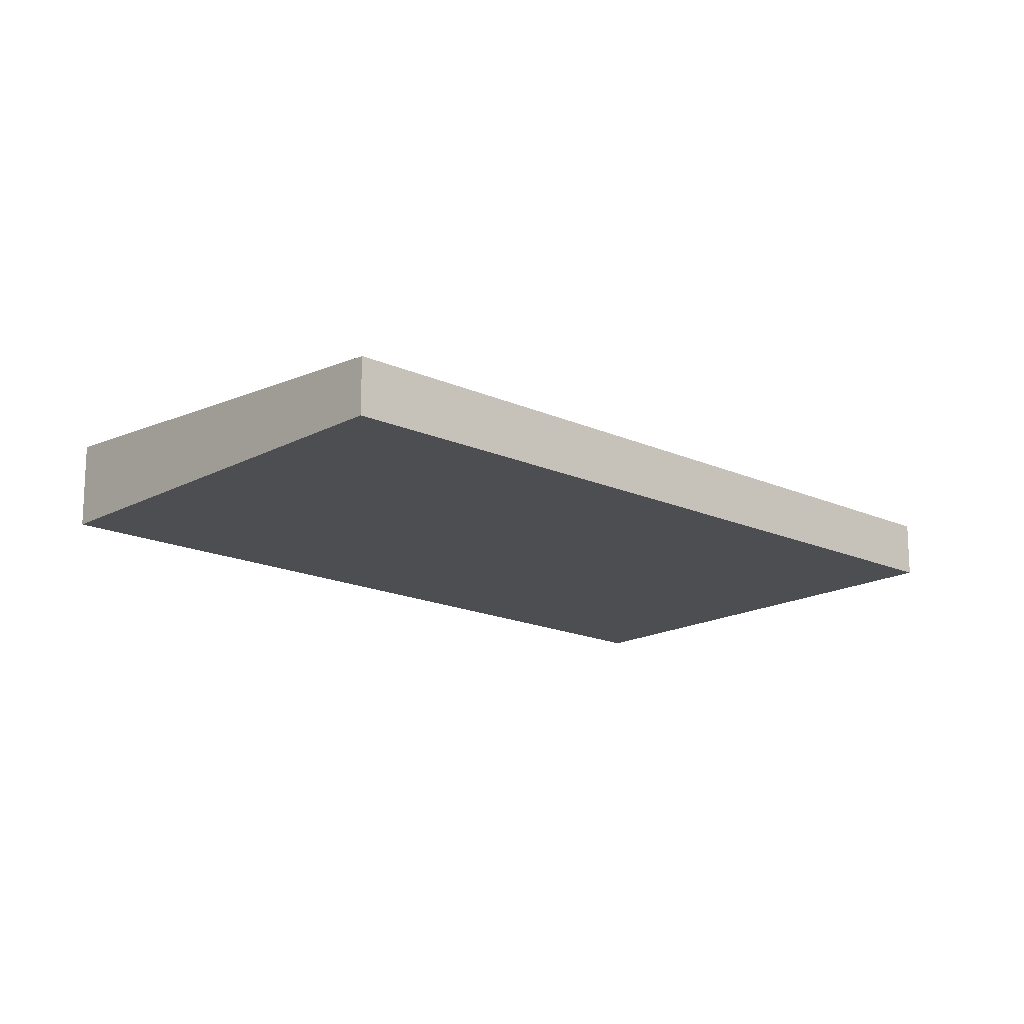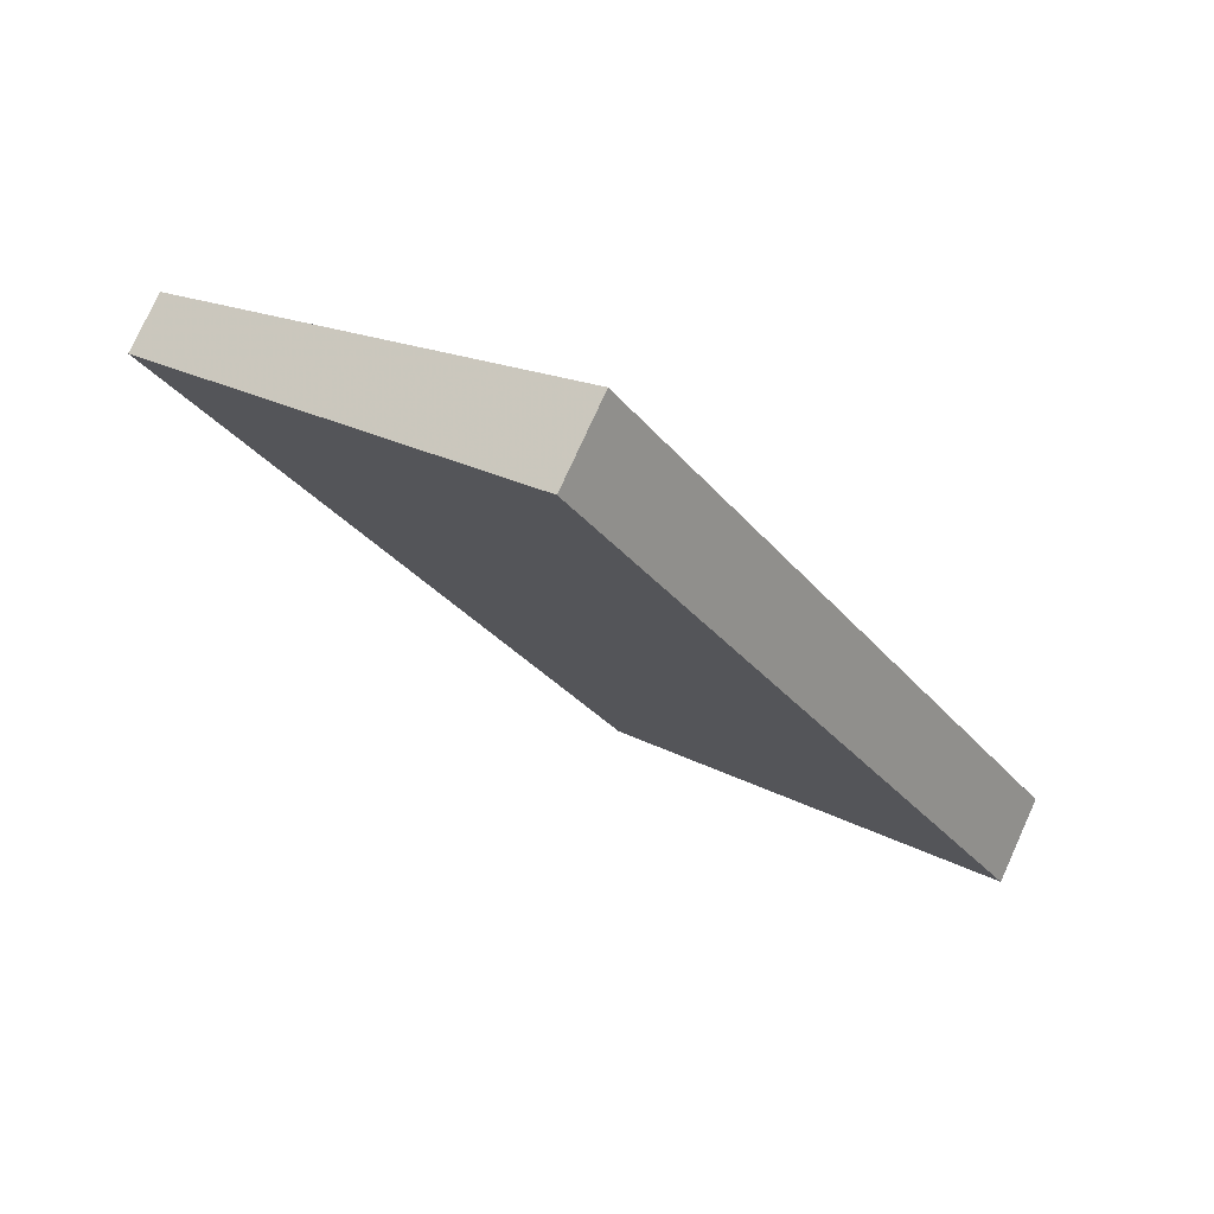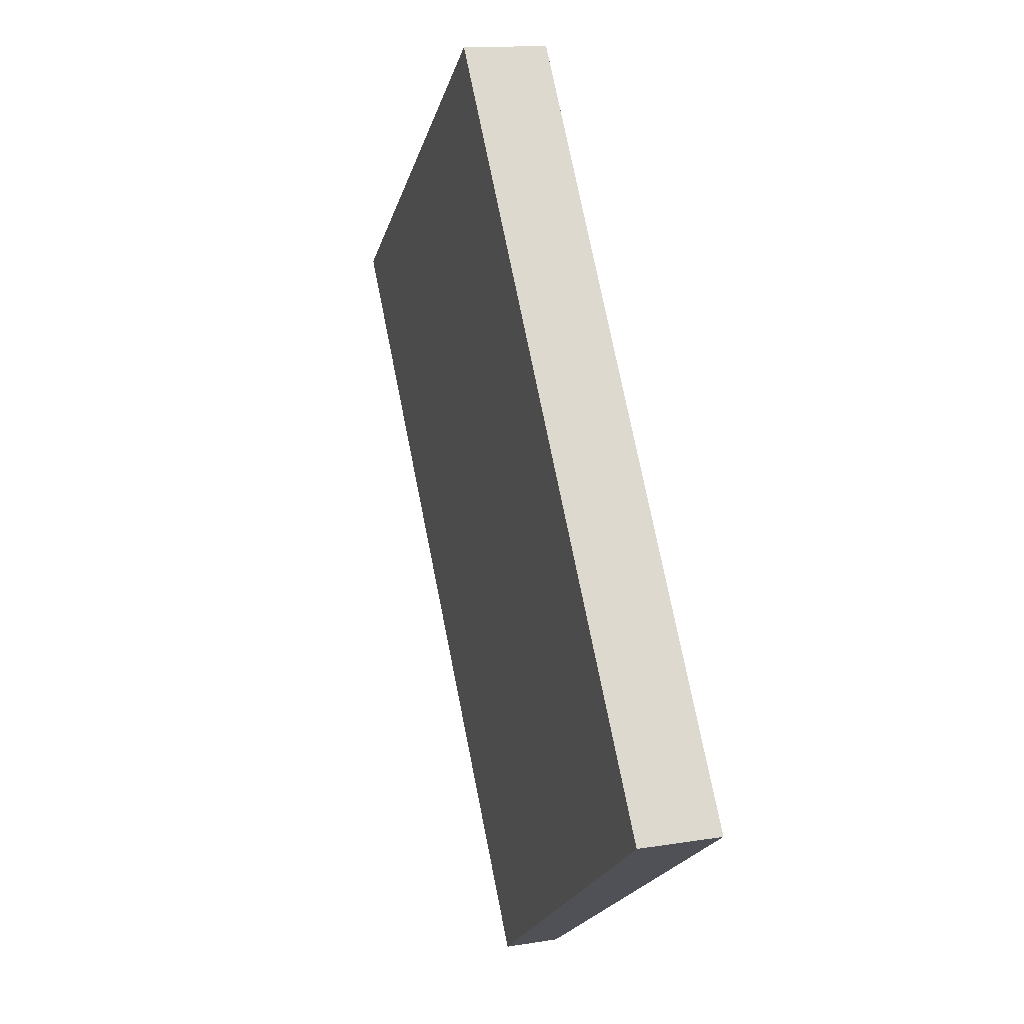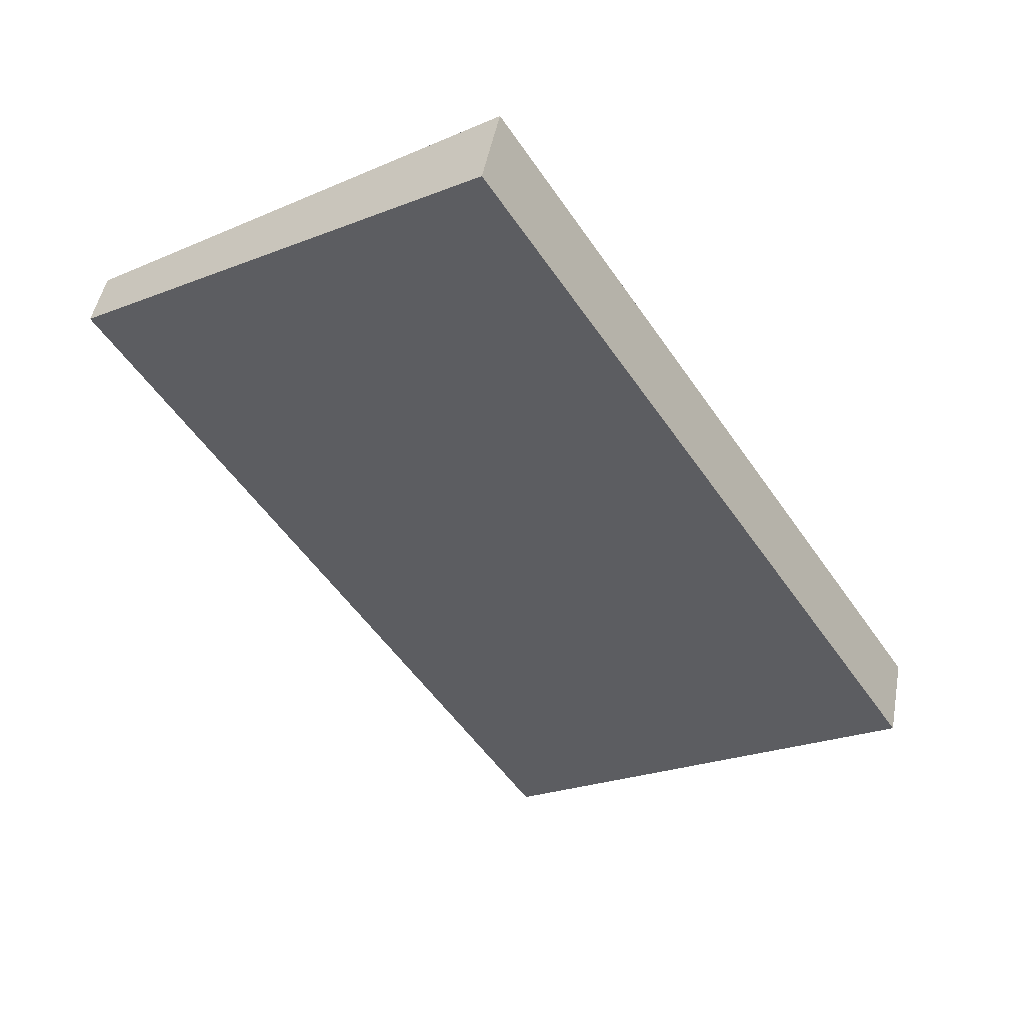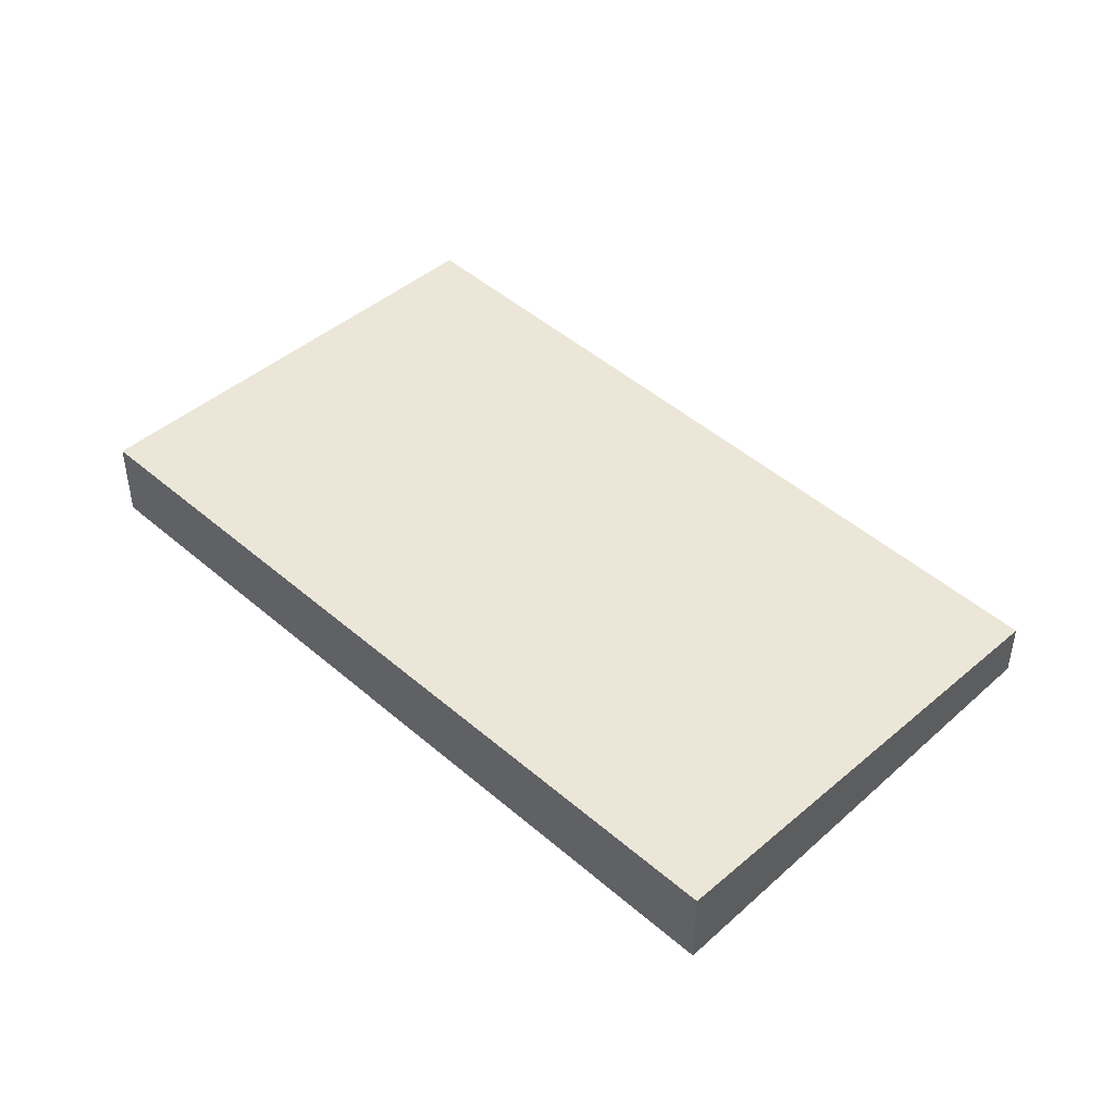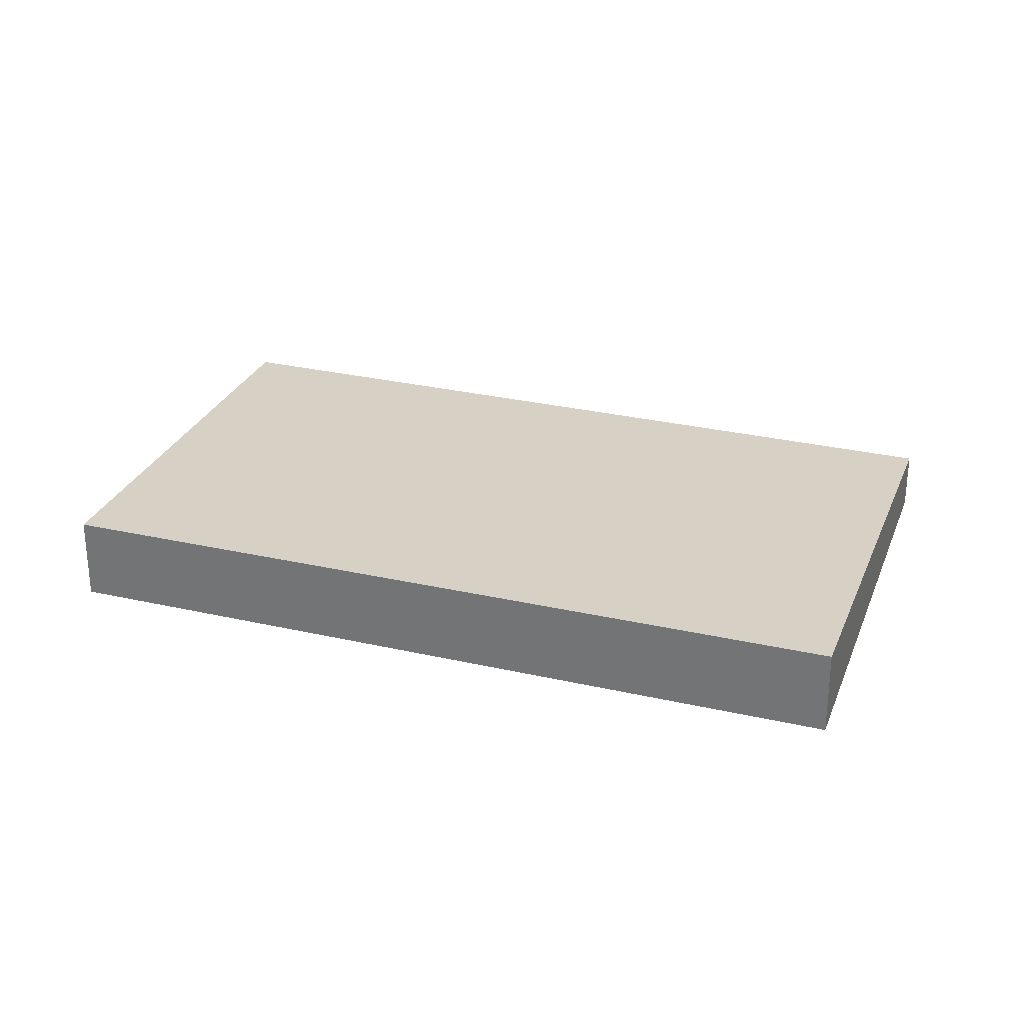
<metadata>
{"format":"obj","ext":"obj","renderer":"f3d","projection":"perspective","resolution":1024,"background":"white","views":[{"elev":-16.9,"azim":-99.7,"up":"+Z"},{"elev":76.5,"azim":24.4,"up":"+Y"},{"elev":12.9,"azim":69.2,"up":"+Y"},{"elev":46.7,"azim":10.3,"up":"+Y"},{"elev":47.5,"azim":167.0,"up":"+Z"},{"elev":30.2,"azim":141.1,"up":"+Z"}]}
</metadata>
<code>
v -2114 -727.1 0.6965
v -2109 -724 1.046
v -2104 -732.2 1.018
v -2108 -735.2 0.6689
v -2104 -732.2 1.017
v -2109 -724 1.045
v -2109 -724 1.045
v -2114 -727.1 0.6965
v -2109 -724 1.046
v -2104 -732.2 1.017
v -2108 -735.2 0.6689
v -2104 -732.1 1.018
v -2109 -724 1.045
v -2114 -727.1 0.6965
v -2114 -727.1 1.11e-16
v -2109 -724 0
v -2109 -724 1.046
v -2109 -724 1.046
v -2109 -724 0
v -2109 -724 0
v -2104 -732.2 1.017
v -2104 -732.2 1.018
v -2104 -732.2 0
v -2104 -732.2 2.22e-16
v -2108 -735.2 0.6689
v -2108 -735.2 0.6689
v -2108 -735.2 0
v -2108 -735.2 1.11e-16
v -2108 -735.2 0.6689
v -2104 -732.2 1.017
v -2104 -732.2 2.22e-16
v -2108 -735.2 0
v -2109 -724 1.046
v -2109 -724 1.045
v -2109 -724 0
v -2109 -724 0
v -2114 -727.1 0.6965
v -2114 -727.1 0.6965
v -2114 -727.1 1.11e-16
v -2114 -727.1 1.11e-16
v -2104 -732.1 1.018
v -2109 -724 1.046
v -2109 -724 0
v -2104 -732.1 0
v -2114 -727.1 0.6965
v -2108 -735.2 0.6689
v -2108 -735.2 1.11e-16
v -2114 -727.1 1.11e-16
v -2104 -732.2 1.018
v -2104 -732.1 1.018
v -2104 -732.1 0
v -2104 -732.2 0
v -2114 -727.1 0
v -2109 -724 0
v -2104 -732.2 0
v -2108 -735.2 0
f 7 6 2 9
f 8 1 6 7
f 11 8 7 10
f 10 7 9 12
f 10 5 4 11
f 12 3 5 10
f 14 15 16 13
f 18 19 20 17
f 22 23 24 21
f 26 27 28 25
f 30 31 32 29
f 34 35 36 33
f 38 39 40 37
f 42 43 44 41
f 46 47 48 45
f 50 51 52 49
f 54 55 56 53

</code>
